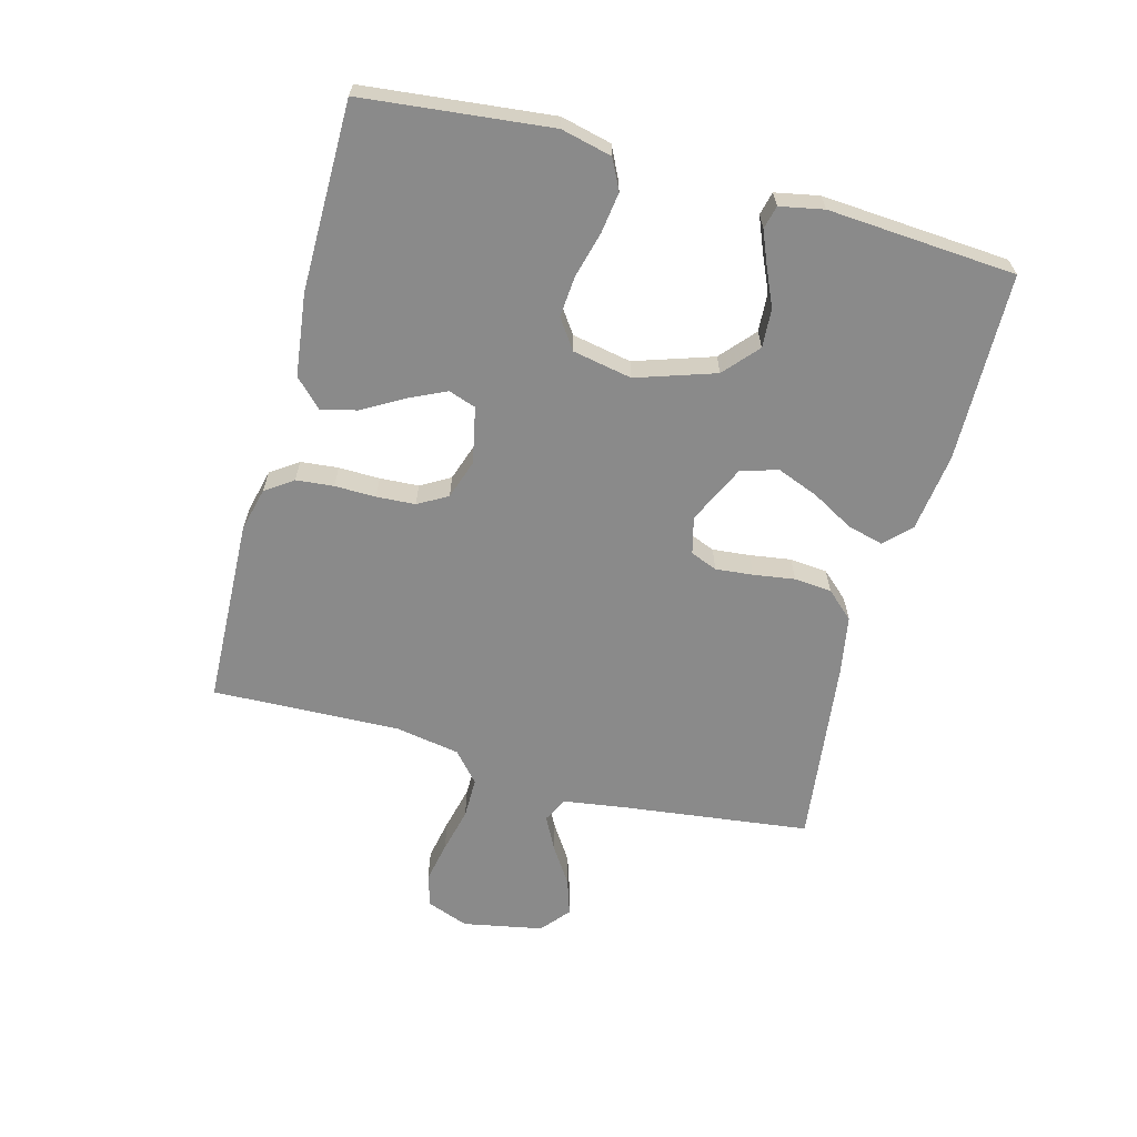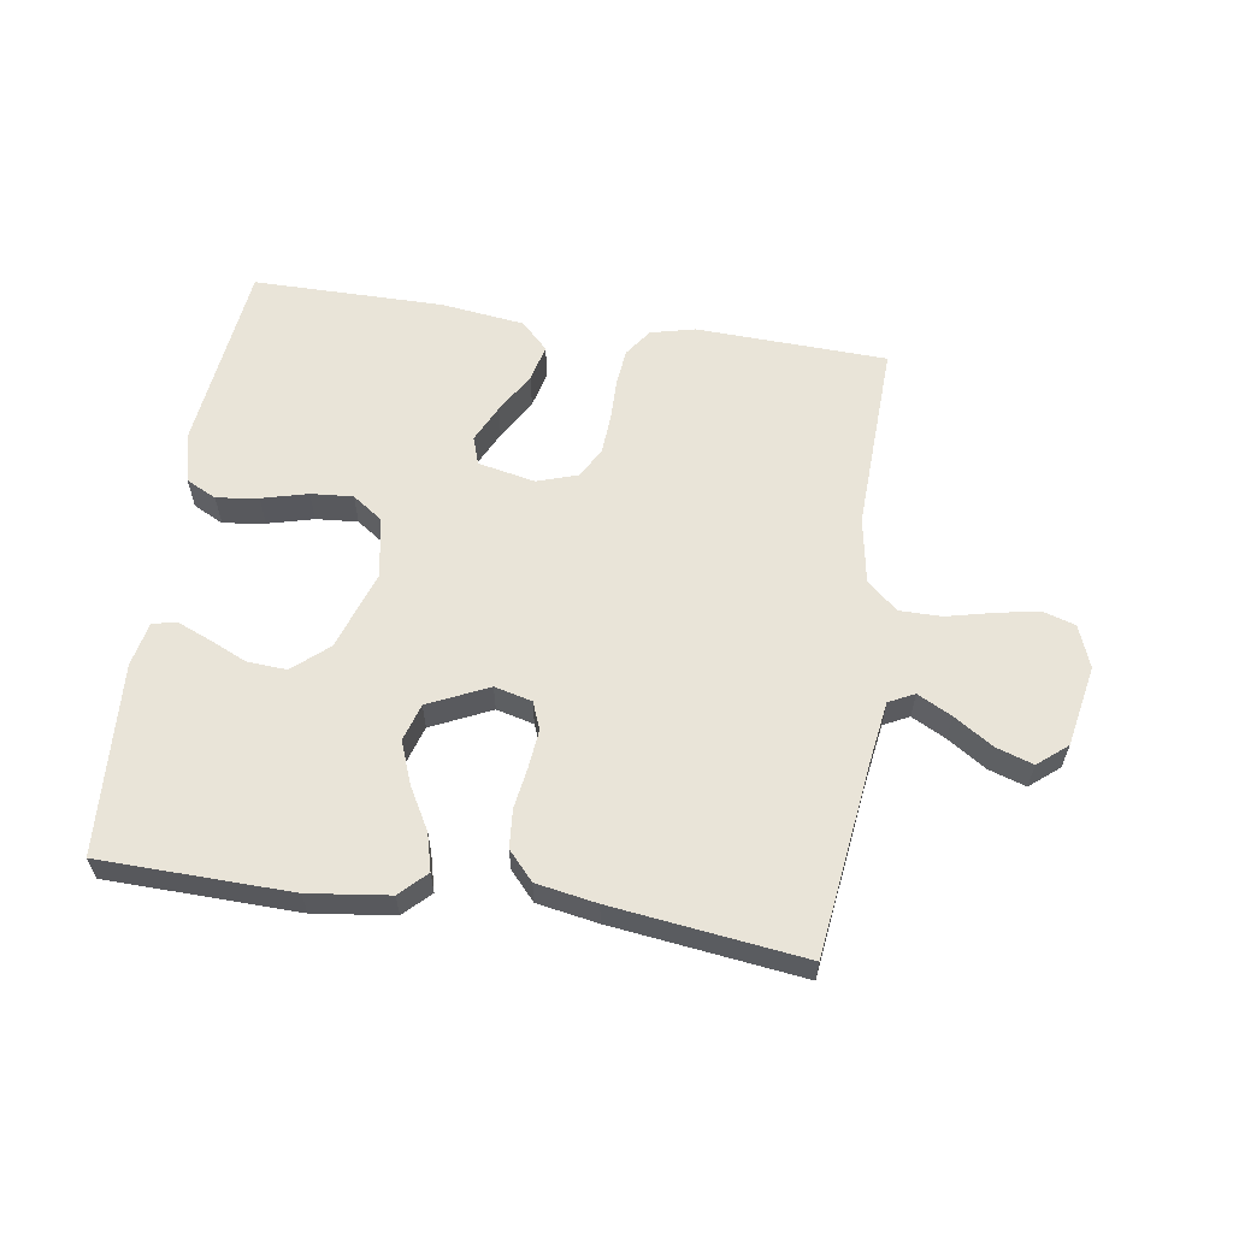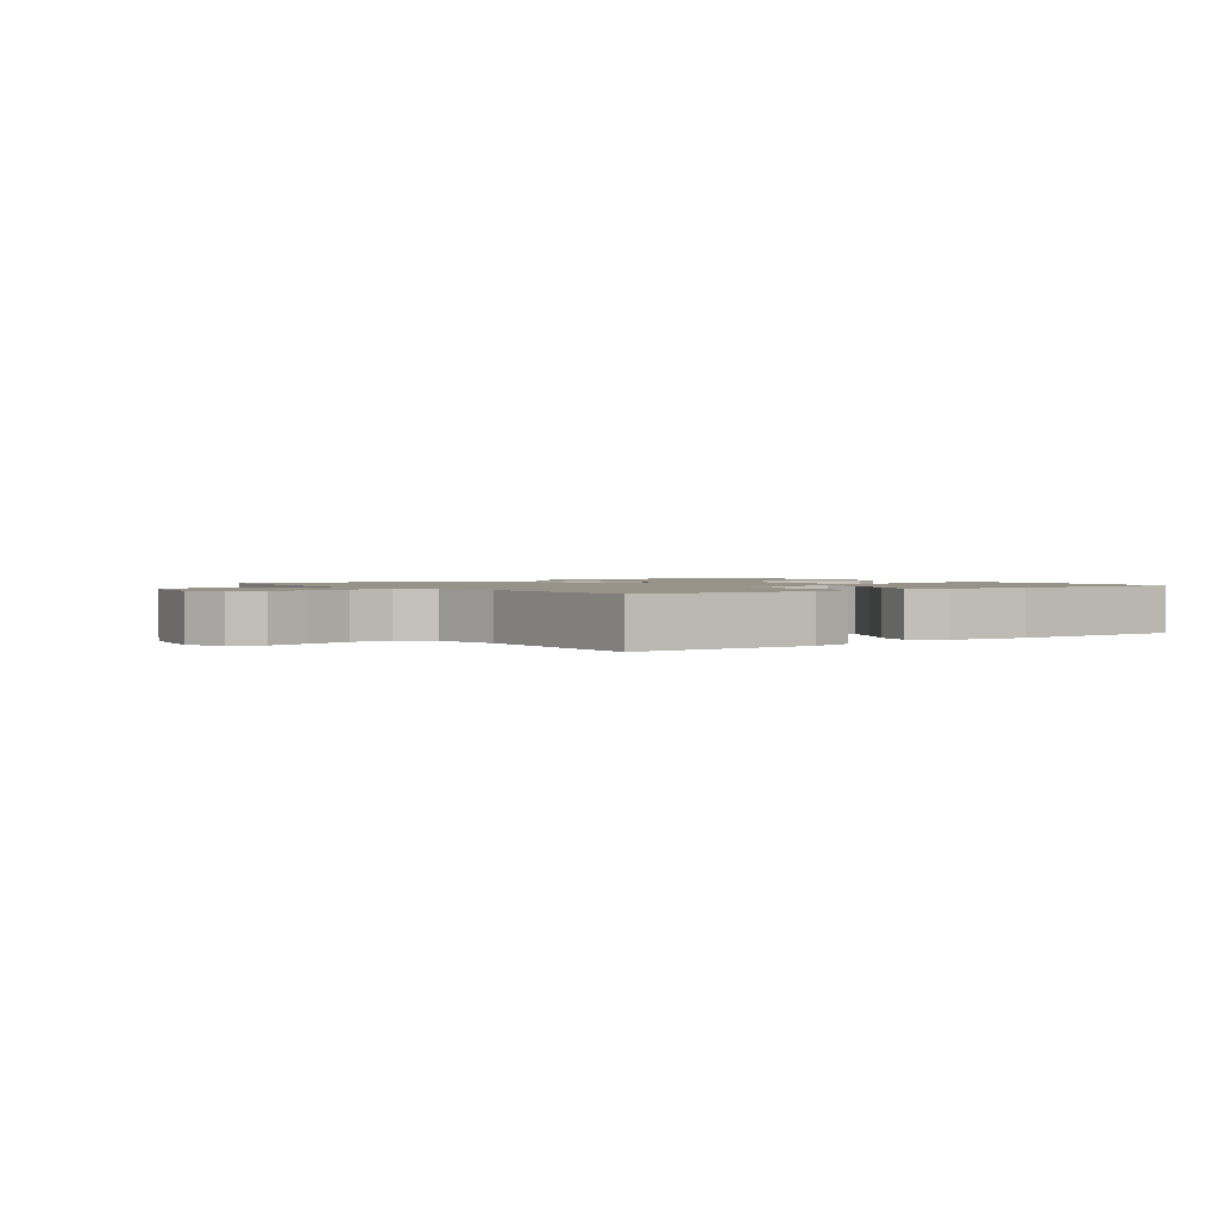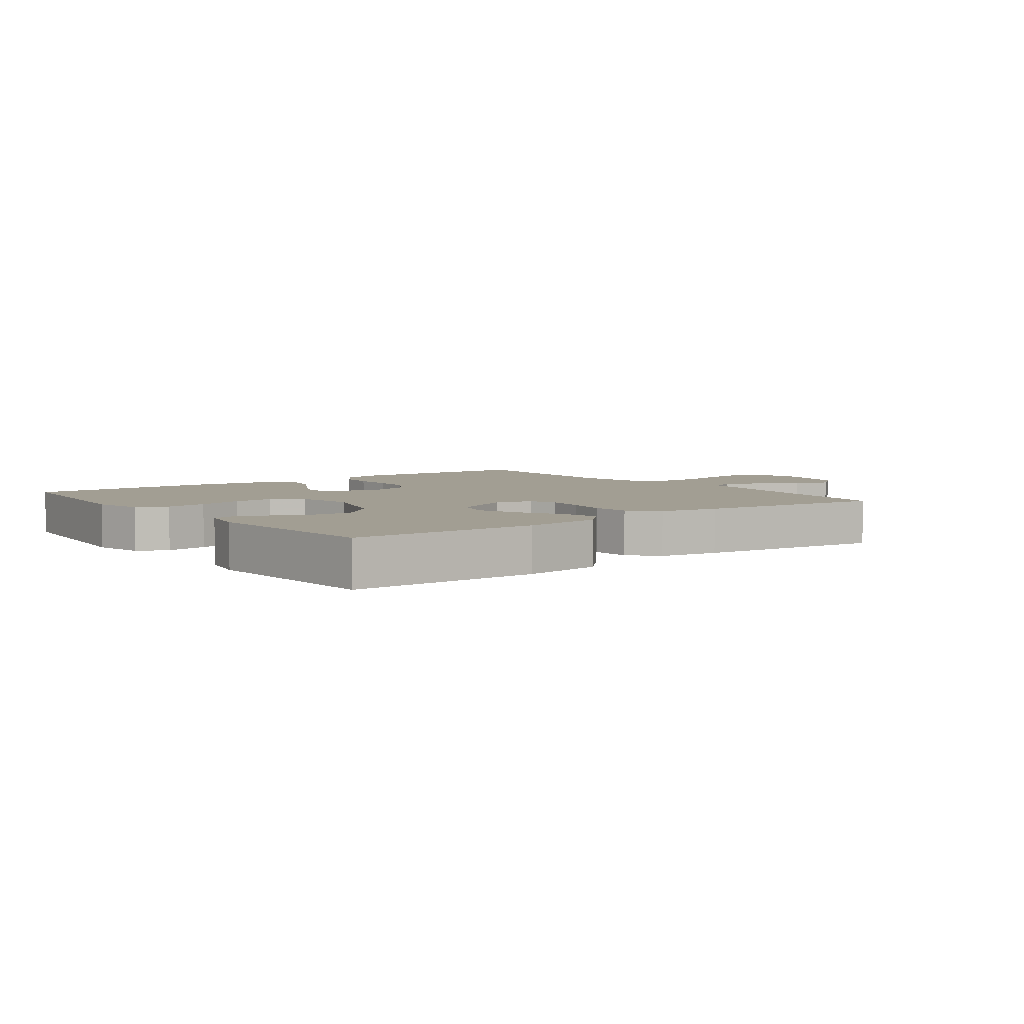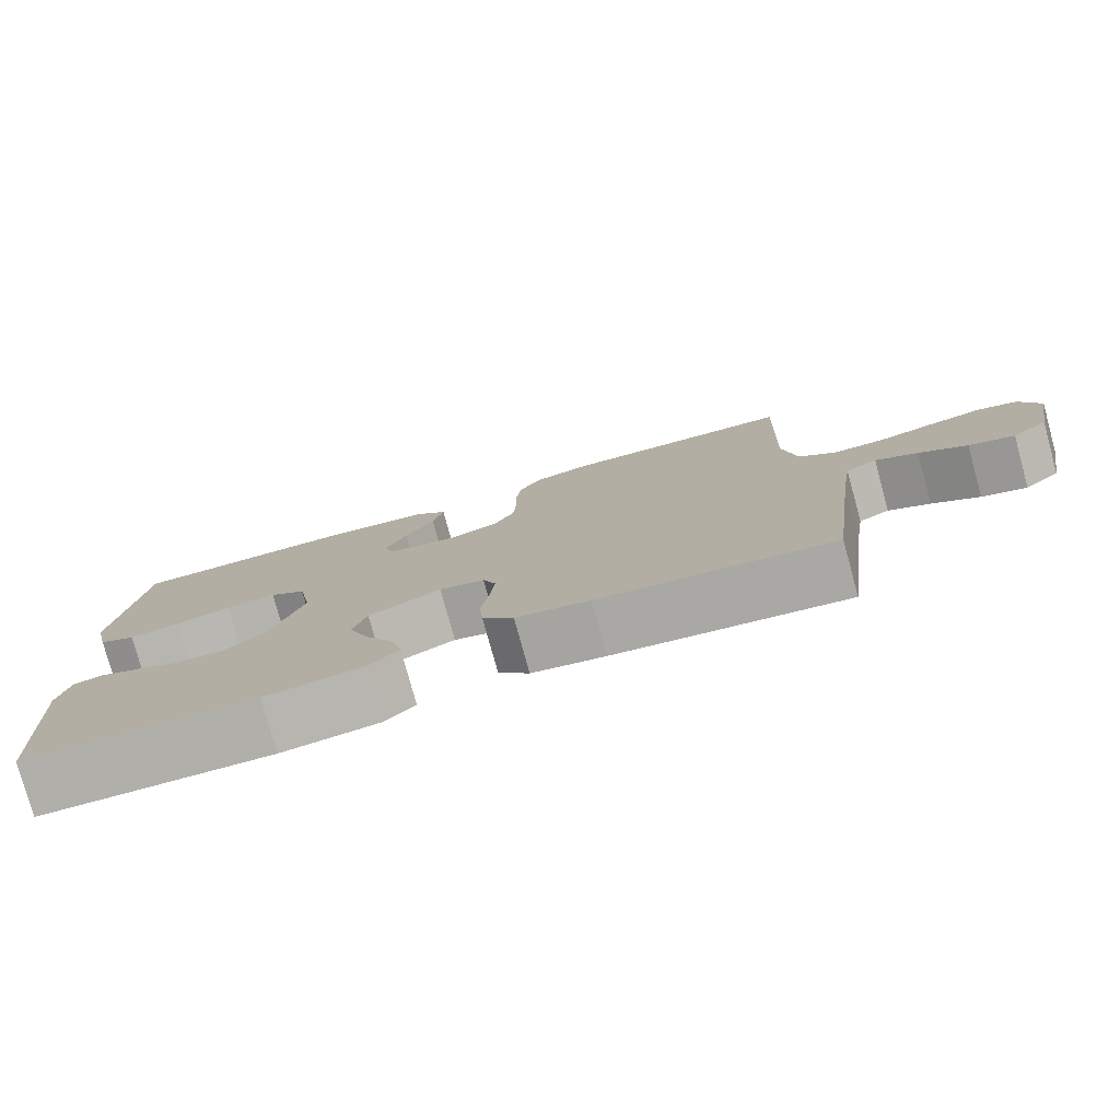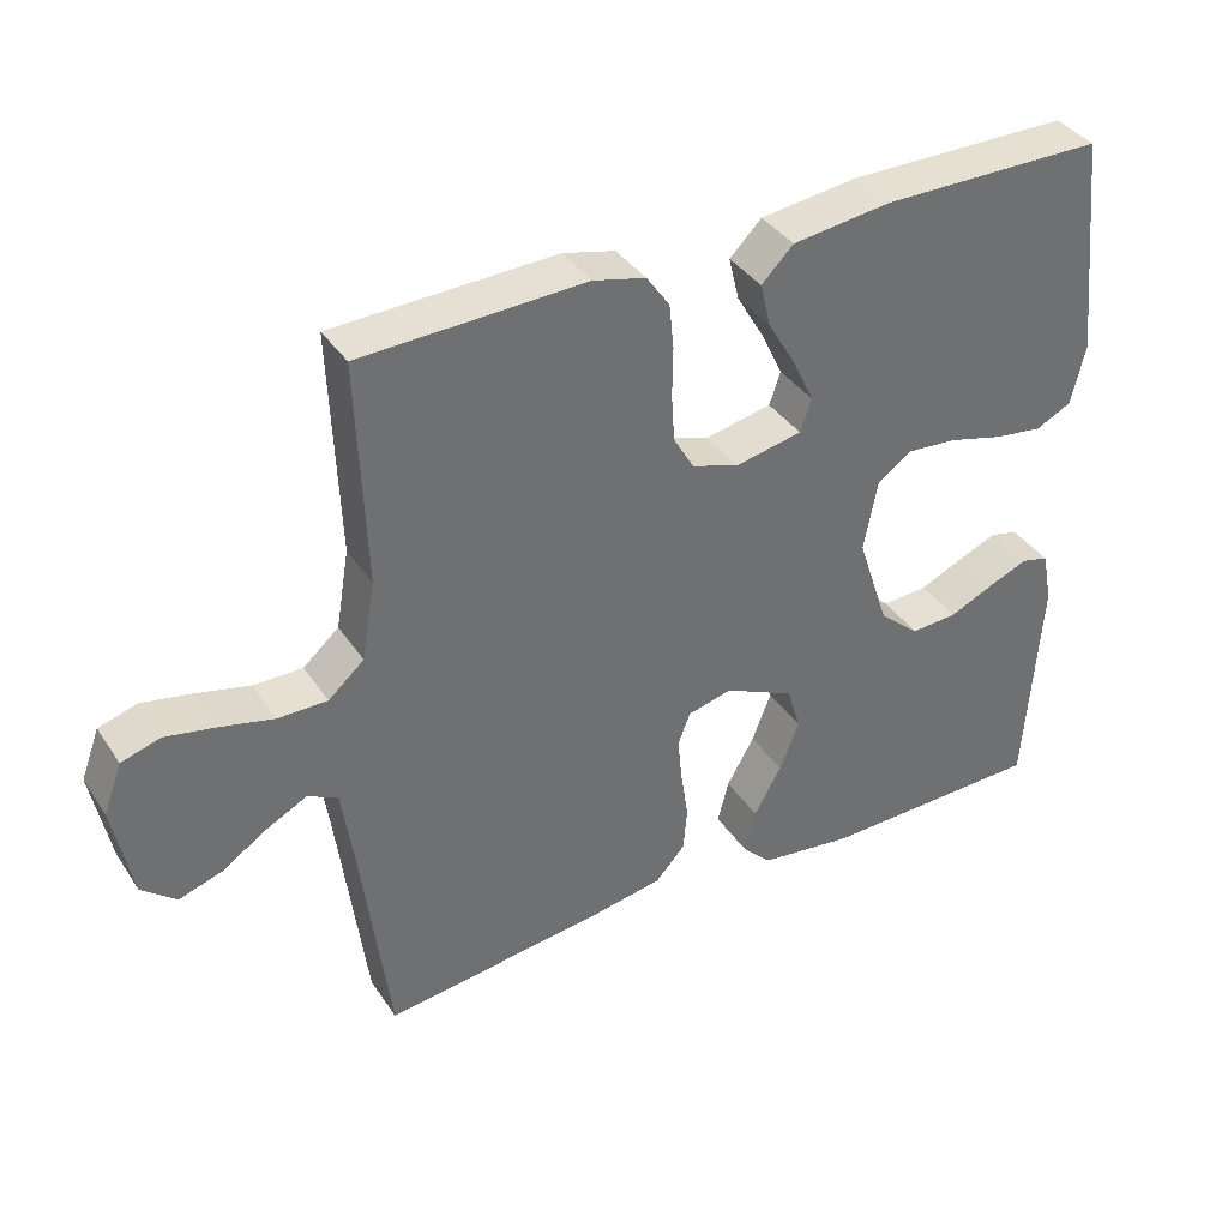
<metadata>
{"format":"obj","ext":"obj","renderer":"f3d","projection":"perspective","resolution":1024,"background":"white","views":[{"elev":-63.5,"azim":74.8,"up":"+Y"},{"elev":59.9,"azim":-171.4,"up":"+Y"},{"elev":1.6,"azim":-36.7,"up":"+Y"},{"elev":5.0,"azim":142.7,"up":"+Y"},{"elev":-78.5,"azim":-164.6,"up":"+Z"},{"elev":37.6,"azim":-29.8,"up":"+Z"}]}
</metadata>
<code>
v 0.5 0.07 -0.5
v 0.2 0.07 -0.507
v 0.074 0.07 -0.491
v 0.034 0.07 -0.451
v 0.049 0.07 -0.393
v 0.086 0.07 -0.327
v 0.112 0.07 -0.26
v 0.094 0.07 -0.201
v 0 0.07 -0.157
v -0.059 0.07 -0.172
v -0.076 0.07 -0.215
v -0.07 0.07 -0.275
v -0.06 0.07 -0.341
v -0.065 0.07 -0.401
v -0.105 0.07 -0.445
v -0.2 0.07 -0.462
v -0.5 0.07 -0.5
v -0.538 0.07 -0.2
v -0.553 0.07 -0.099
v -0.593 0.07 -0.079
v -0.647 0.07 -0.107
v -0.708 0.07 -0.147
v -0.766 0.07 -0.166
v -0.812 0.07 -0.128
v -0.837 0.07 0
v -0.812 0.07 0.067
v -0.76 0.07 0.083
v -0.693 0.07 0.07
v -0.621 0.07 0.053
v -0.555 0.07 0.053
v -0.507 0.07 0.095
v -0.489 0.07 0.2
v -0.5 0.07 0.5
v -0.2 0.07 0.512
v -0.13 0.07 0.495
v -0.099 0.07 0.451
v -0.093 0.07 0.391
v -0.094 0.07 0.325
v -0.09 0.07 0.263
v -0.063 0.07 0.216
v 0 0.07 0.195
v 0.09 0.07 0.214
v 0.105 0.07 0.258
v 0.077 0.07 0.317
v 0.039 0.07 0.382
v 0.025 0.07 0.44
v 0.068 0.07 0.483
v 0.2 0.07 0.5
v 0.5 0.07 0.5
v 0.533 0.07 0.2
v 0.514 0.07 0.119
v 0.466 0.07 0.095
v 0.4 0.07 0.104
v 0.328 0.07 0.123
v 0.262 0.07 0.128
v 0.215 0.07 0.095
v 0.197 0.07 0
v 0.239 0.07 -0.126
v 0.294 0.07 -0.174
v 0.356 0.07 -0.17
v 0.416 0.07 -0.143
v 0.469 0.07 -0.121
v 0.506 0.07 -0.13
v 0.52 0.07 -0.2
v 0.5 0 -0.5
v 0.2 0 -0.507
v 0.074 0 -0.491
v 0.034 0 -0.451
v 0.049 0 -0.393
v 0.086 0 -0.327
v 0.112 0 -0.26
v 0.094 0 -0.201
v 0 0 -0.157
v -0.059 0 -0.172
v -0.076 0 -0.215
v -0.07 0 -0.275
v -0.06 0 -0.341
v -0.065 0 -0.401
v -0.105 0 -0.445
v -0.2 0 -0.462
v -0.5 0 -0.5
v -0.538 0 -0.2
v -0.553 0 -0.099
v -0.593 0 -0.079
v -0.647 0 -0.107
v -0.708 0 -0.147
v -0.766 0 -0.166
v -0.812 0 -0.128
v -0.837 0 0
v -0.812 0 0.067
v -0.76 0 0.083
v -0.693 0 0.07
v -0.621 0 0.053
v -0.555 0 0.053
v -0.507 0 0.095
v -0.489 0 0.2
v -0.5 0 0.5
v -0.2 0 0.512
v -0.13 0 0.495
v -0.099 0 0.451
v -0.093 0 0.391
v -0.094 0 0.325
v -0.09 0 0.263
v -0.063 0 0.216
v 0 0 0.195
v 0.09 0 0.214
v 0.105 0 0.258
v 0.077 0 0.317
v 0.039 0 0.382
v 0.025 0 0.44
v 0.068 0 0.483
v 0.2 0 0.5
v 0.5 0 0.5
v 0.533 0 0.2
v 0.514 0 0.119
v 0.466 0 0.095
v 0.4 0 0.104
v 0.328 0 0.123
v 0.262 0 0.128
v 0.215 0 0.095
v 0.197 0 0
v 0.239 0 -0.126
v 0.294 0 -0.174
v 0.356 0 -0.17
v 0.416 0 -0.143
v 0.469 0 -0.121
v 0.506 0 -0.13
v 0.52 0 -0.2
f 60 61 62 63
f 60 63 64 1
f 51 52 53 54
f 51 54 55
f 50 51 55
f 49 50 55
f 48 49 55 56
f 44 45 46 47
f 43 44 47 48
f 42 43 48 56
f 35 36 37 38
f 35 38 39
f 32 33 34 35
f 31 32 35 39
f 30 31 39 40
f 26 27 28 29
f 24 25 26 29
f 24 29 30
f 21 22 23 24
f 20 21 24 30
f 19 20 30 40
f 15 16 17 18
f 12 13 14 15
f 11 12 15 18
f 10 11 18 19
f 3 4 5 6
f 3 6 7
f 2 3 7
f 59 60 1 2
f 58 59 2 7
f 57 58 7 8
f 41 42 56 57
f 41 57 8 9
f 19 40 41
f 9 10 19 41
f 127 126 125 124
f 65 128 127 124
f 118 117 116 115
f 119 118 115
f 119 115 114
f 119 114 113
f 120 119 113 112
f 111 110 109 108
f 112 111 108 107
f 120 112 107 106
f 102 101 100 99
f 103 102 99
f 99 98 97 96
f 103 99 96 95
f 104 103 95 94
f 93 92 91 90
f 93 90 89 88
f 94 93 88
f 88 87 86 85
f 94 88 85 84
f 104 94 84 83
f 82 81 80 79
f 79 78 77 76
f 82 79 76 75
f 83 82 75 74
f 70 69 68 67
f 71 70 67
f 71 67 66
f 66 65 124 123
f 71 66 123 122
f 72 71 122 121
f 121 120 106 105
f 73 72 121 105
f 105 104 83
f 105 83 74 73
f 1 65 66 2
f 2 66 67 3
f 3 67 68 4
f 4 68 69 5
f 5 69 70 6
f 6 70 71 7
f 7 71 72 8
f 8 72 73 9
f 9 73 74 10
f 10 74 75 11
f 11 75 76 12
f 12 76 77 13
f 13 77 78 14
f 14 78 79 15
f 15 79 80 16
f 16 80 81 17
f 17 81 82 18
f 18 82 83 19
f 19 83 84 20
f 20 84 85 21
f 21 85 86 22
f 22 86 87 23
f 23 87 88 24
f 24 88 89 25
f 25 89 90 26
f 26 90 91 27
f 27 91 92 28
f 28 92 93 29
f 29 93 94 30
f 30 94 95 31
f 31 95 96 32
f 32 96 97 33
f 33 97 98 34
f 34 98 99 35
f 35 99 100 36
f 36 100 101 37
f 37 101 102 38
f 38 102 103 39
f 39 103 104 40
f 40 104 105 41
f 41 105 106 42
f 42 106 107 43
f 43 107 108 44
f 44 108 109 45
f 45 109 110 46
f 46 110 111 47
f 47 111 112 48
f 48 112 113 49
f 49 113 114 50
f 50 114 115 51
f 51 115 116 52
f 52 116 117 53
f 53 117 118 54
f 54 118 119 55
f 55 119 120 56
f 56 120 121 57
f 57 121 122 58
f 58 122 123 59
f 59 123 124 60
f 60 124 125 61
f 61 125 126 62
f 62 126 127 63
f 63 127 128 64
f 64 128 65 1

</code>
